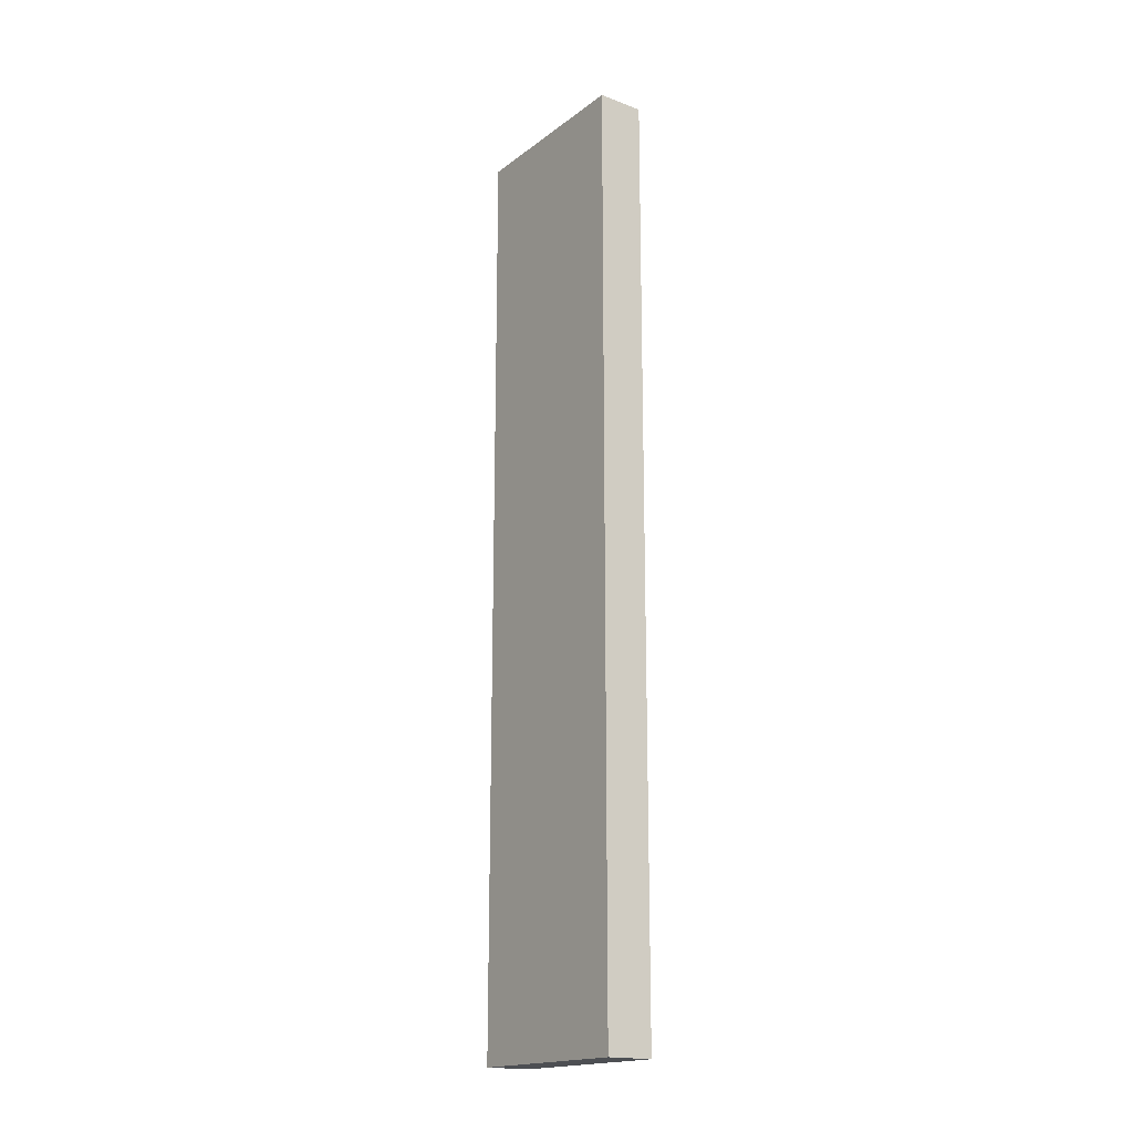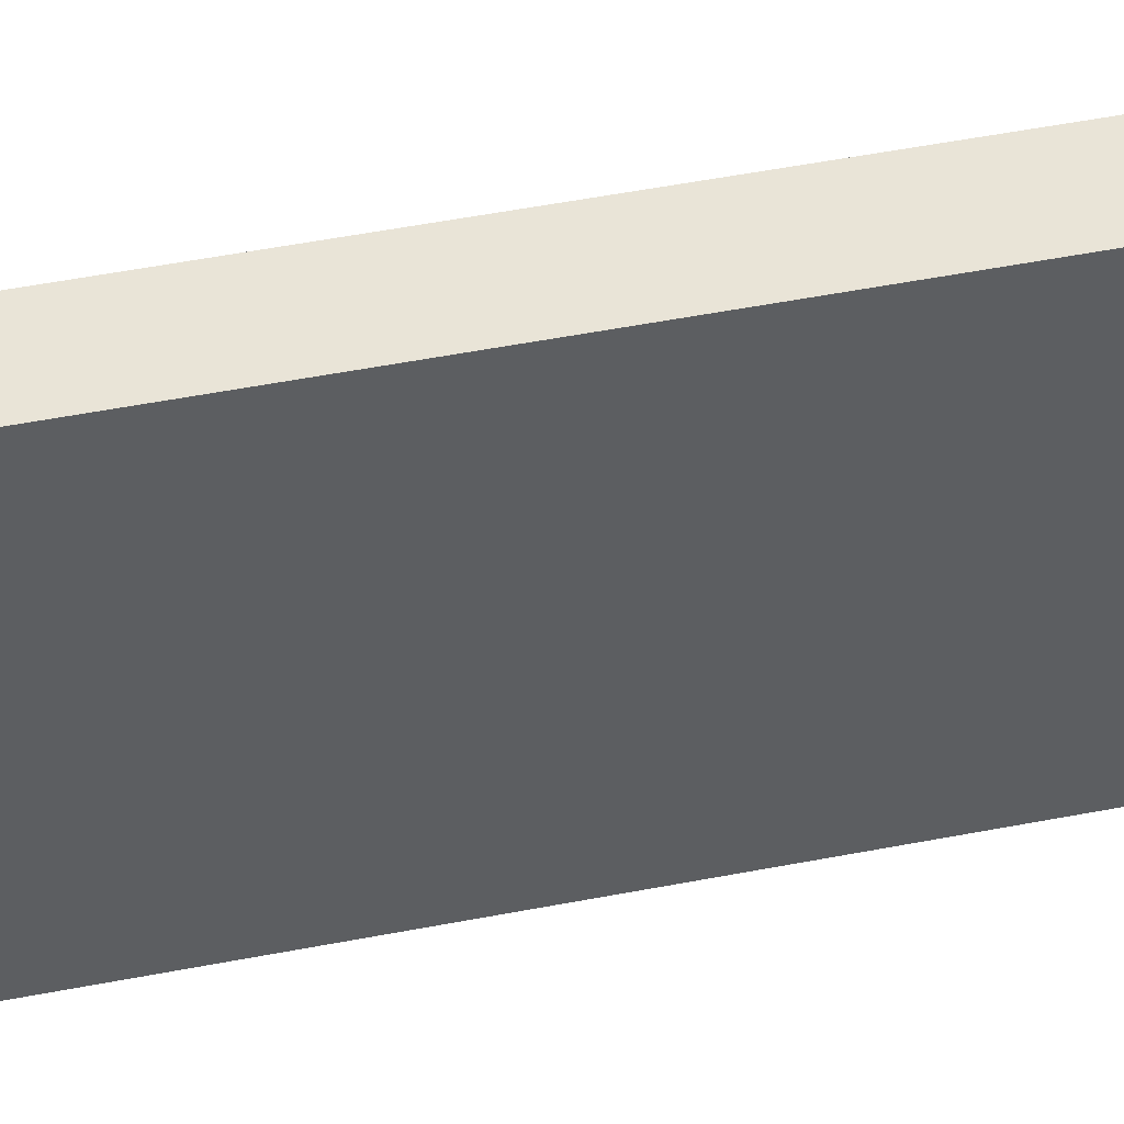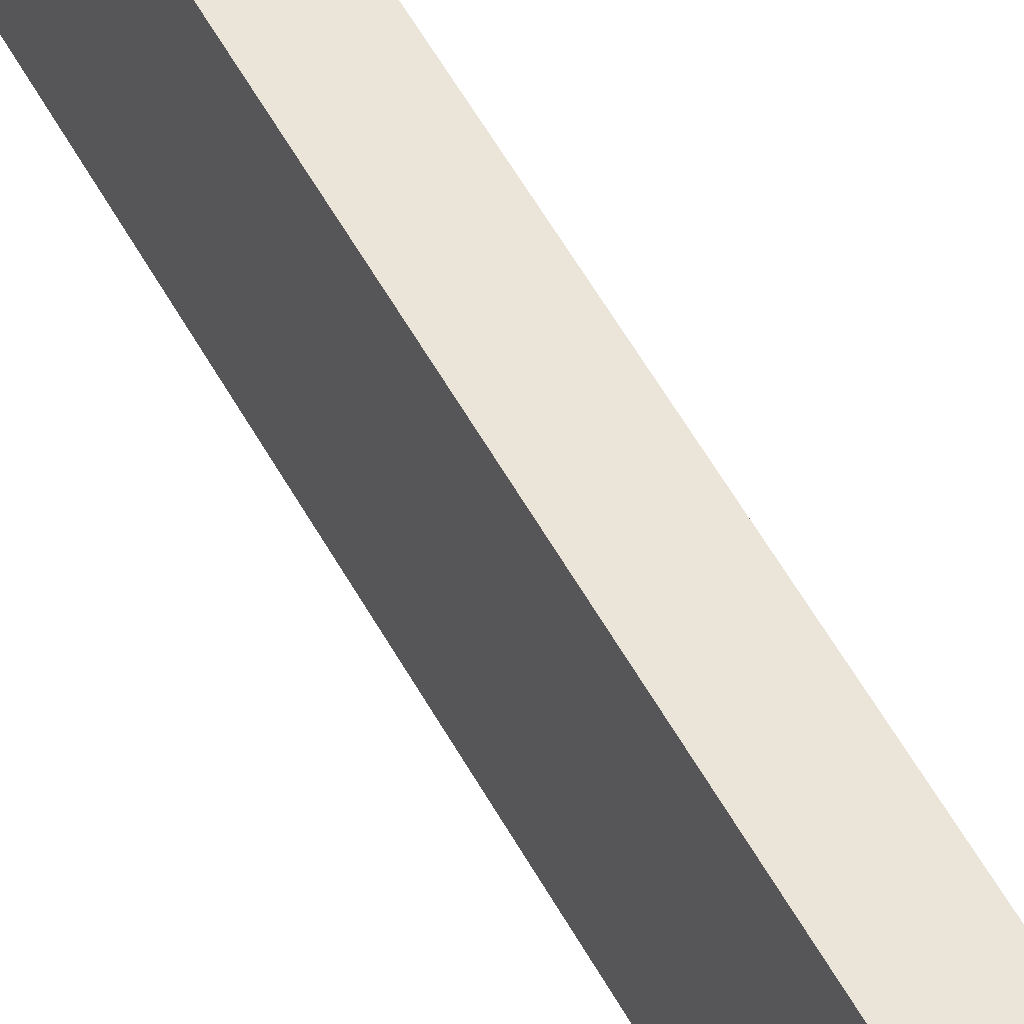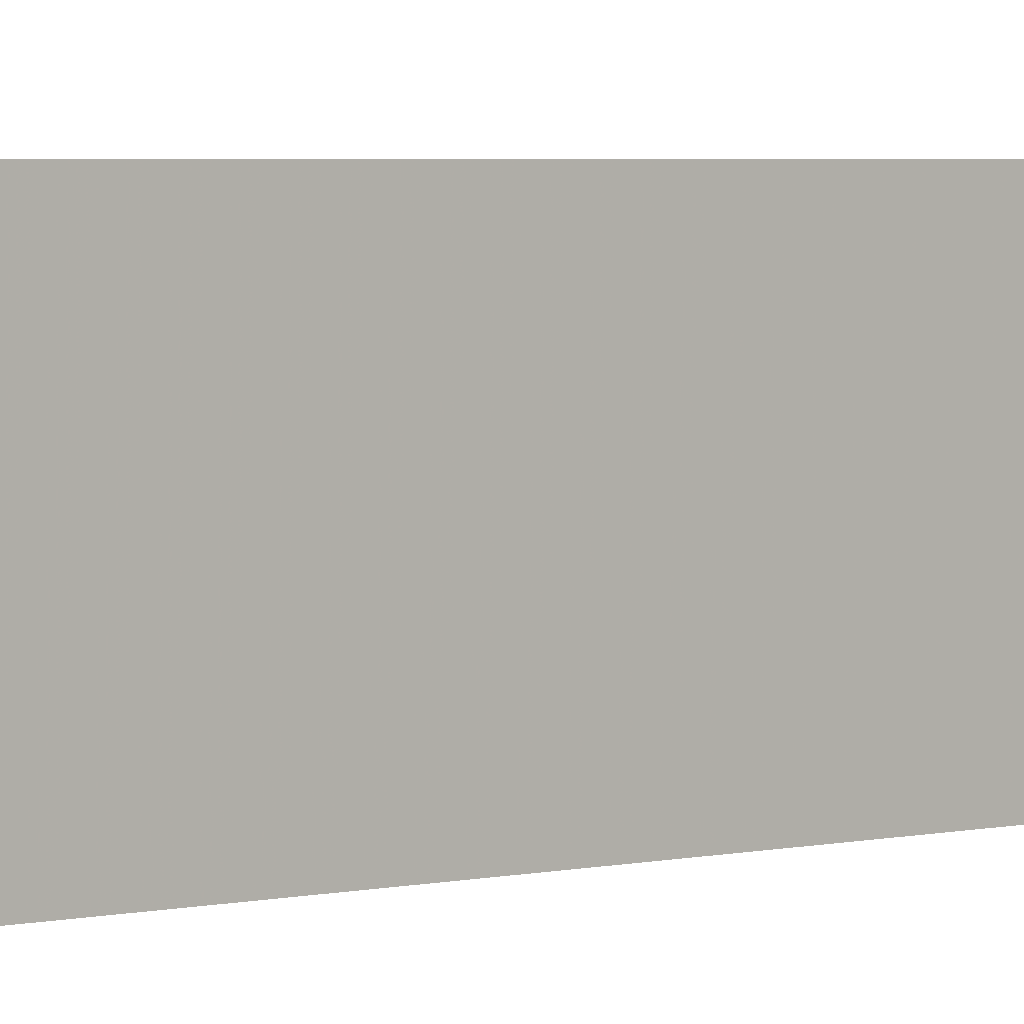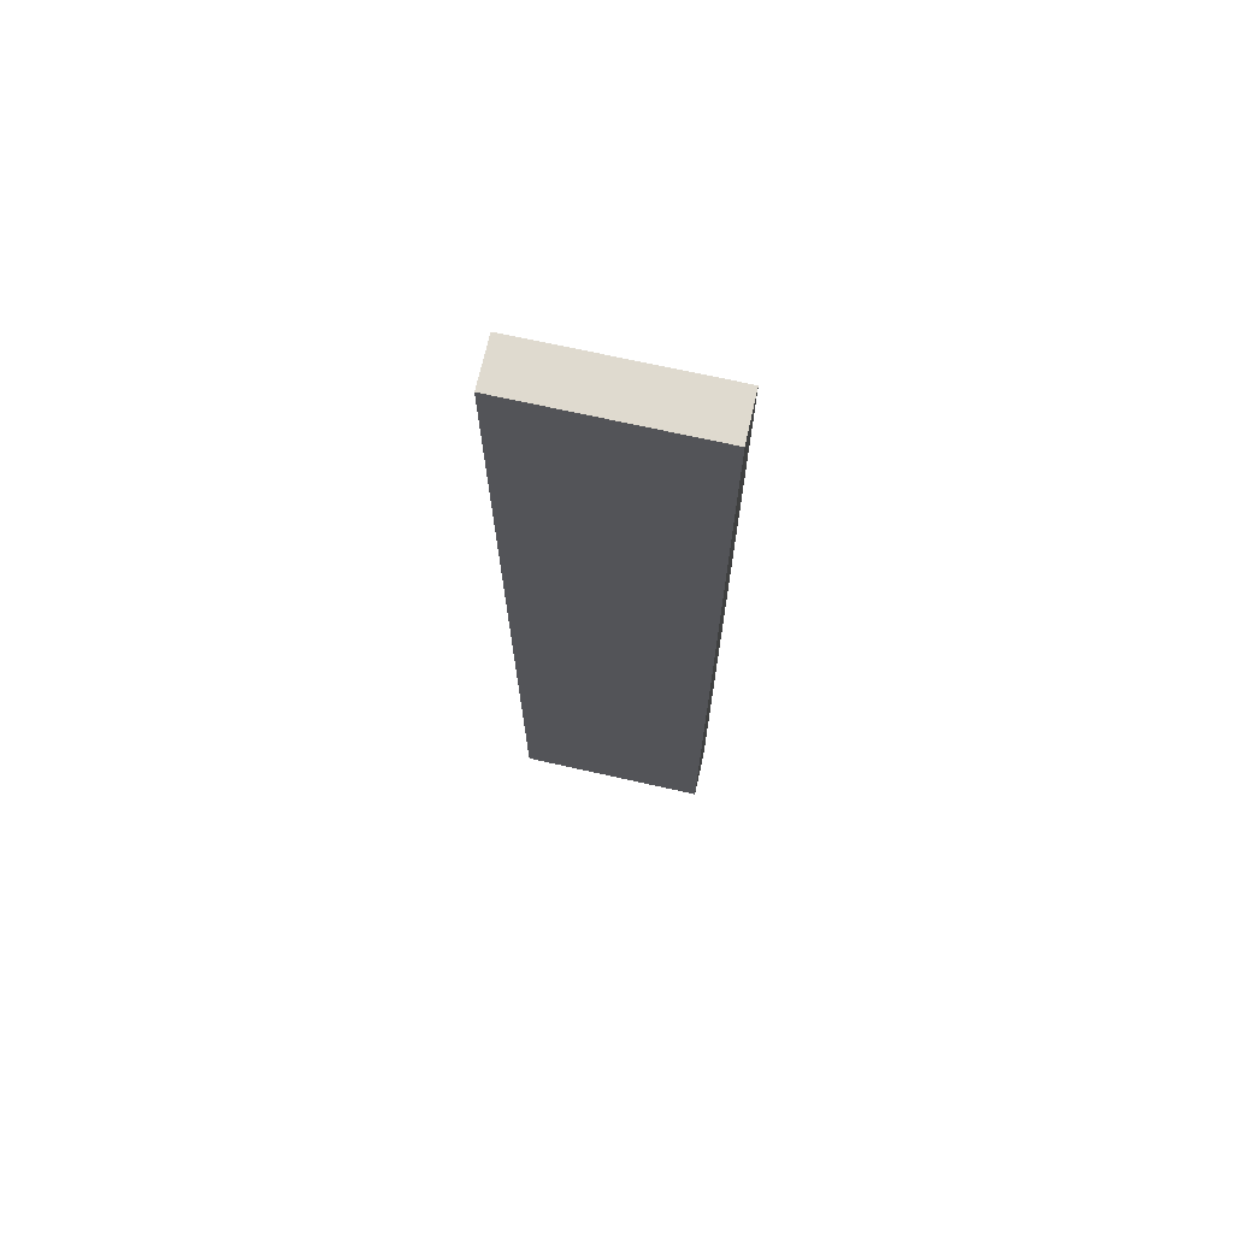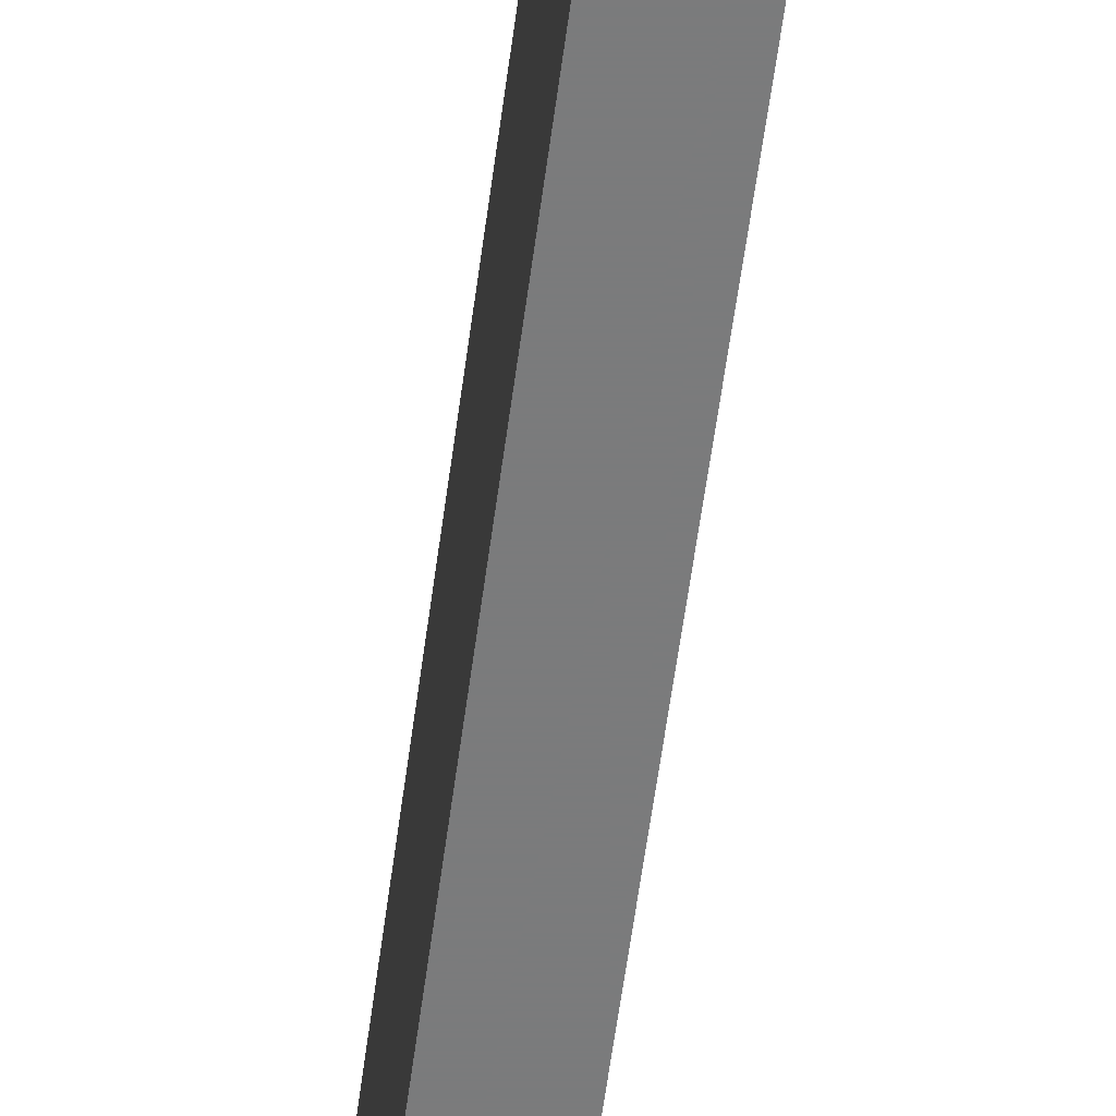
<metadata>
{"format":"obj","ext":"obj","renderer":"f3d","projection":"perspective","resolution":1024,"background":"white","views":[{"elev":-18.0,"azim":144.4,"up":"+Y"},{"elev":43.0,"azim":76.4,"up":"+Z"},{"elev":59.2,"azim":-29.4,"up":"+Z"},{"elev":2.9,"azim":46.1,"up":"+Z"},{"elev":70.7,"azim":102.6,"up":"+Y"},{"elev":-58.4,"azim":172.5,"up":"+Z"}]}
</metadata>
<code>
v 632 -864 32
v 624 -864 0
v 632 -864 0
v 624 -864 32
v 624 -704 32
v 632 -704 0
v 624 -704 0
v 632 -704 32
f 1 2 3
f 1 4 2
f 5 6 7
f 5 8 6
f 7 3 2
f 7 6 3
f 4 8 5
f 4 1 8
f 4 7 2
f 4 5 7
f 8 3 6
f 8 1 3

</code>
